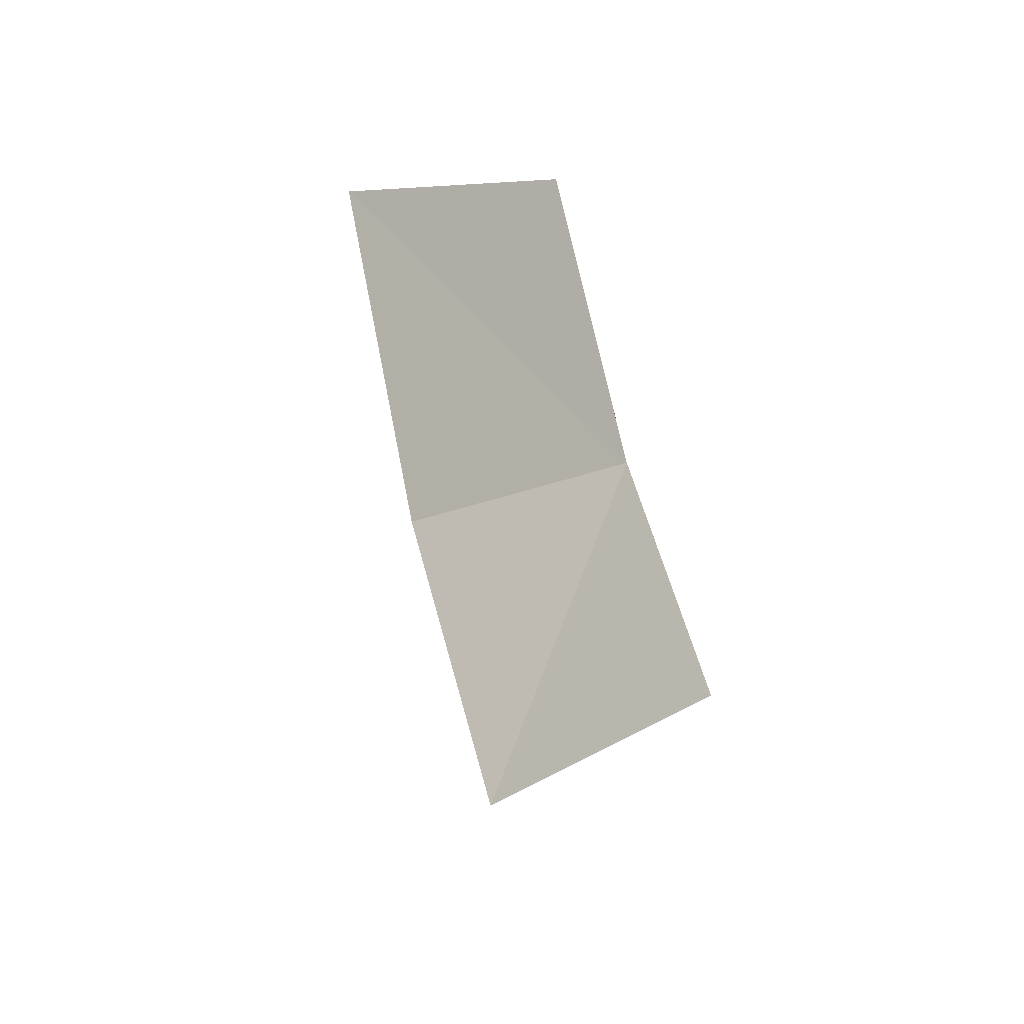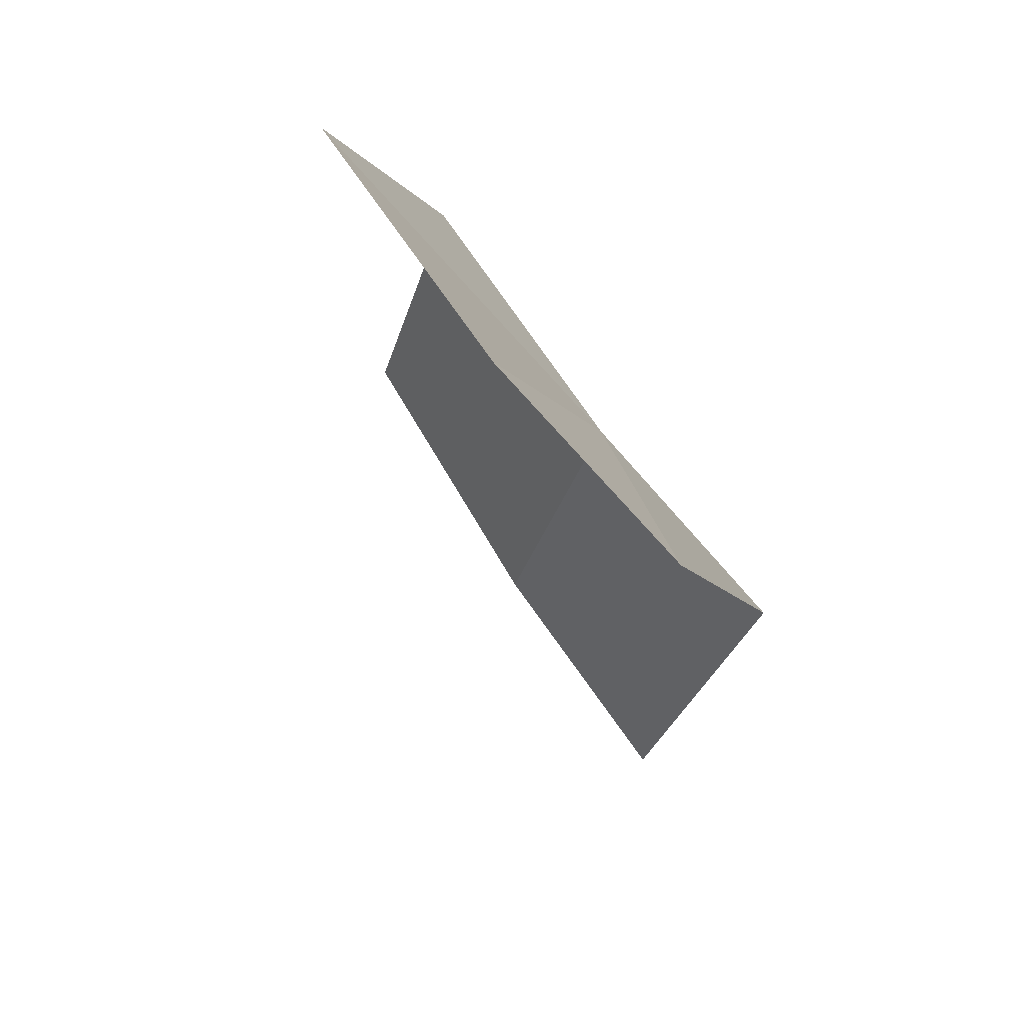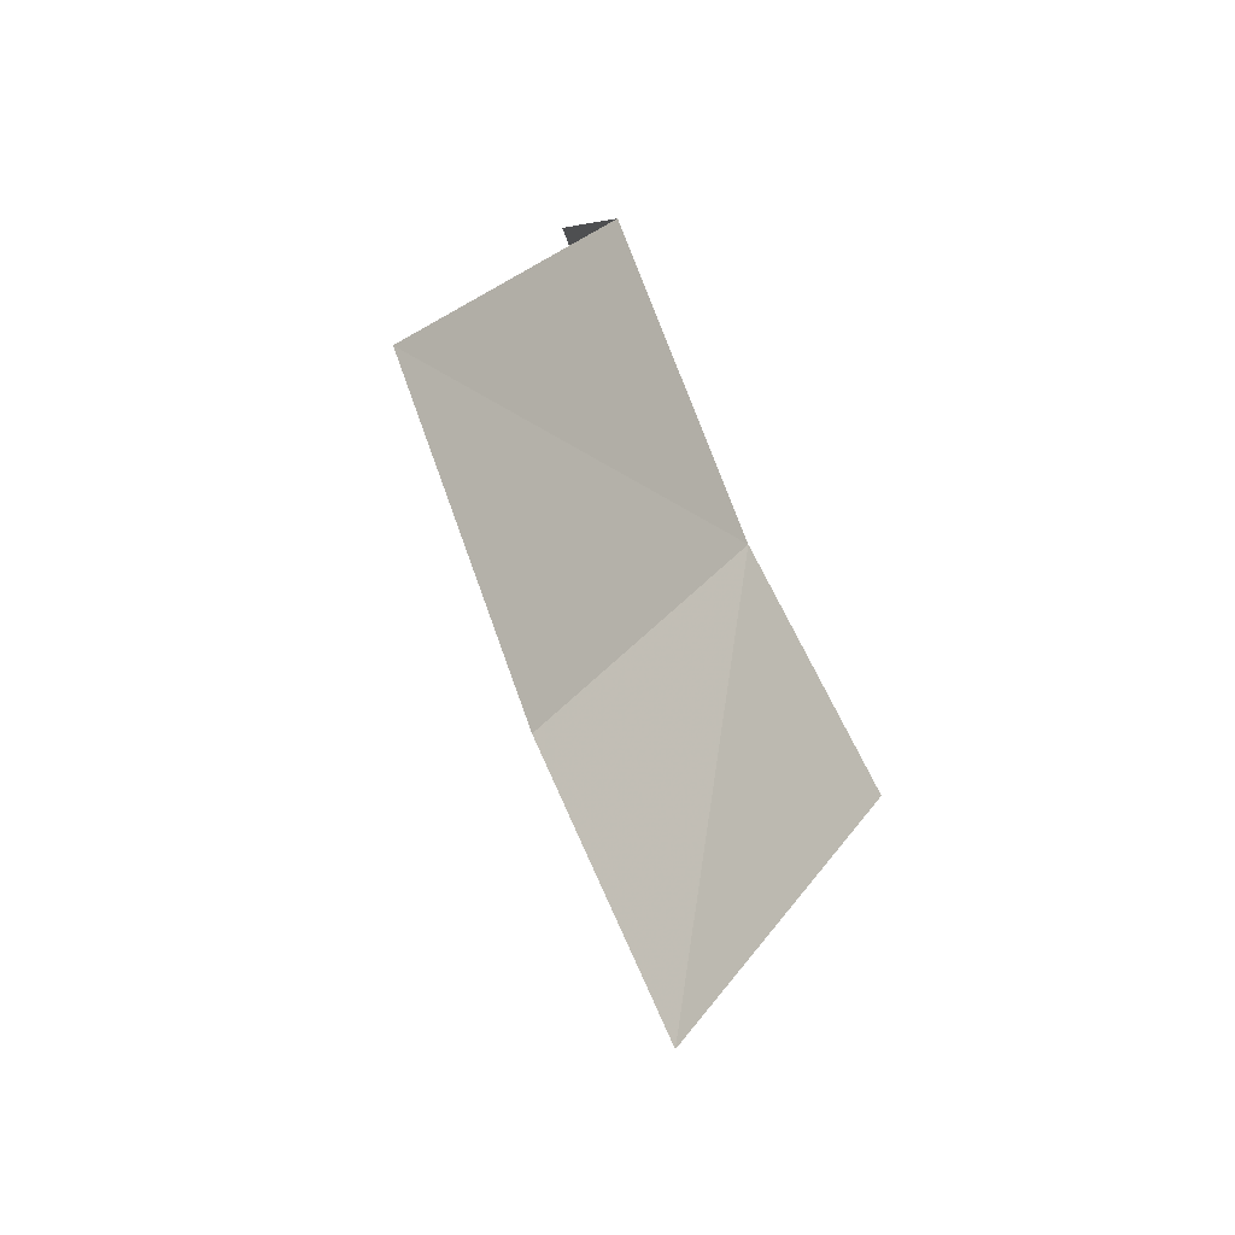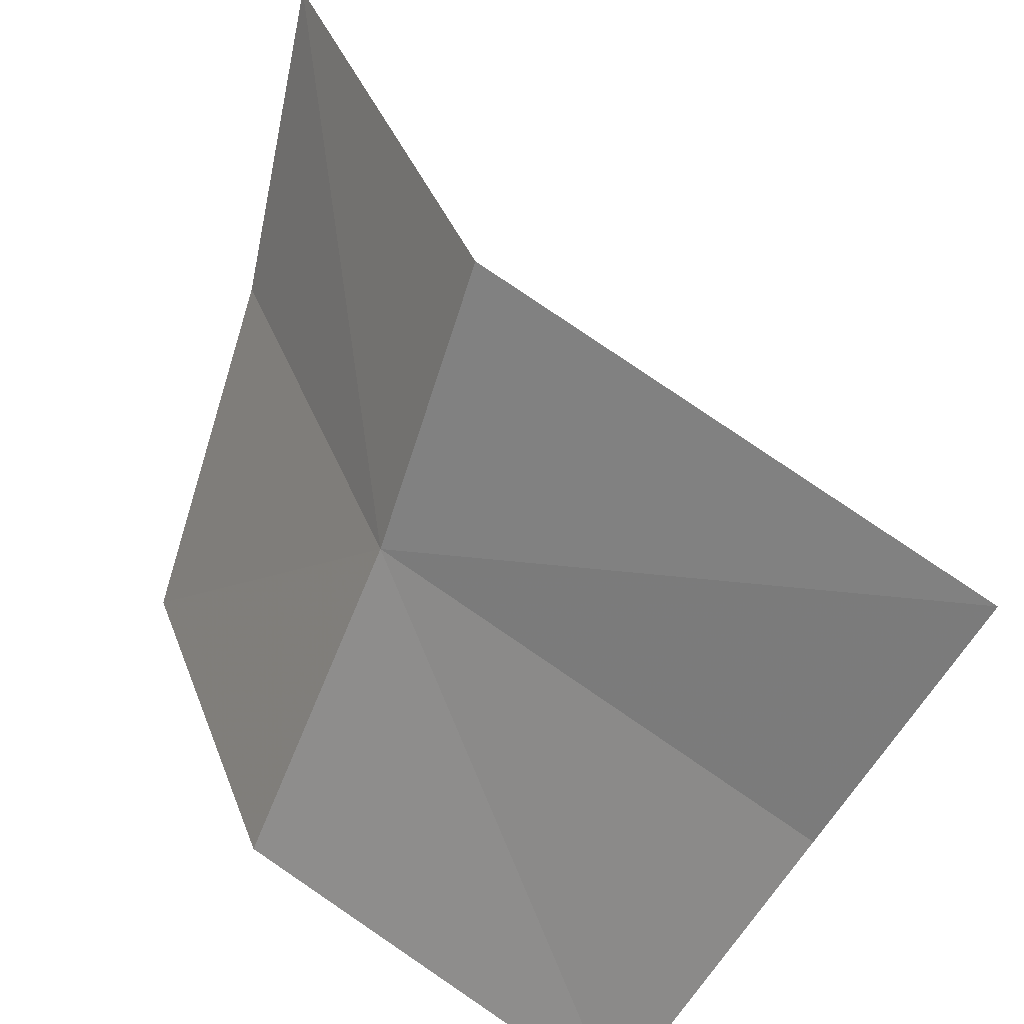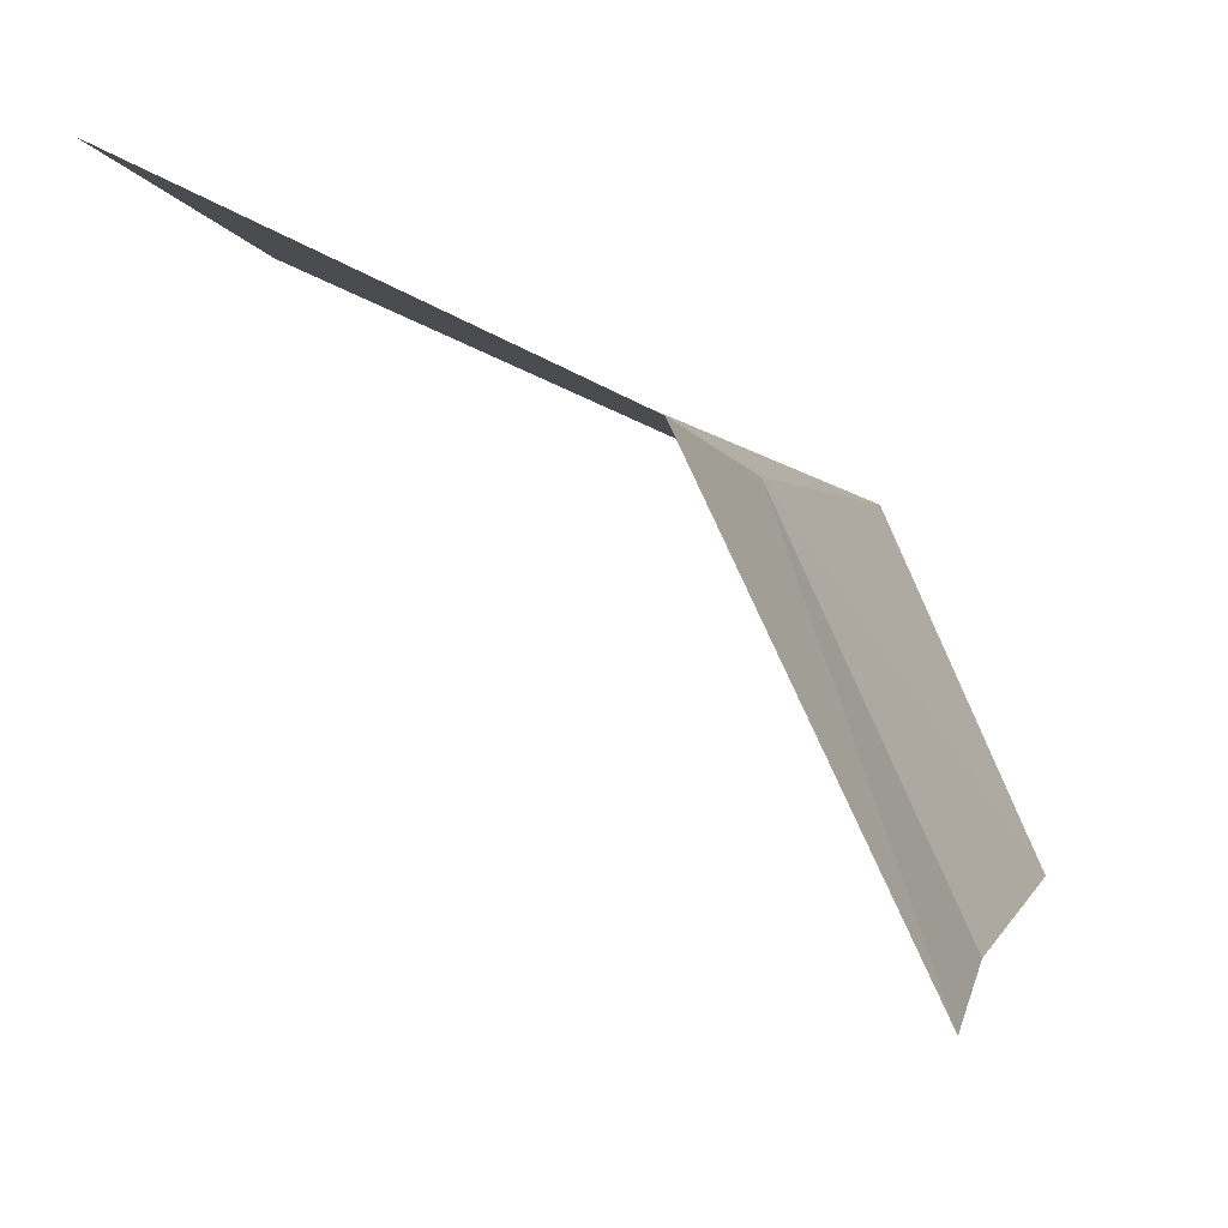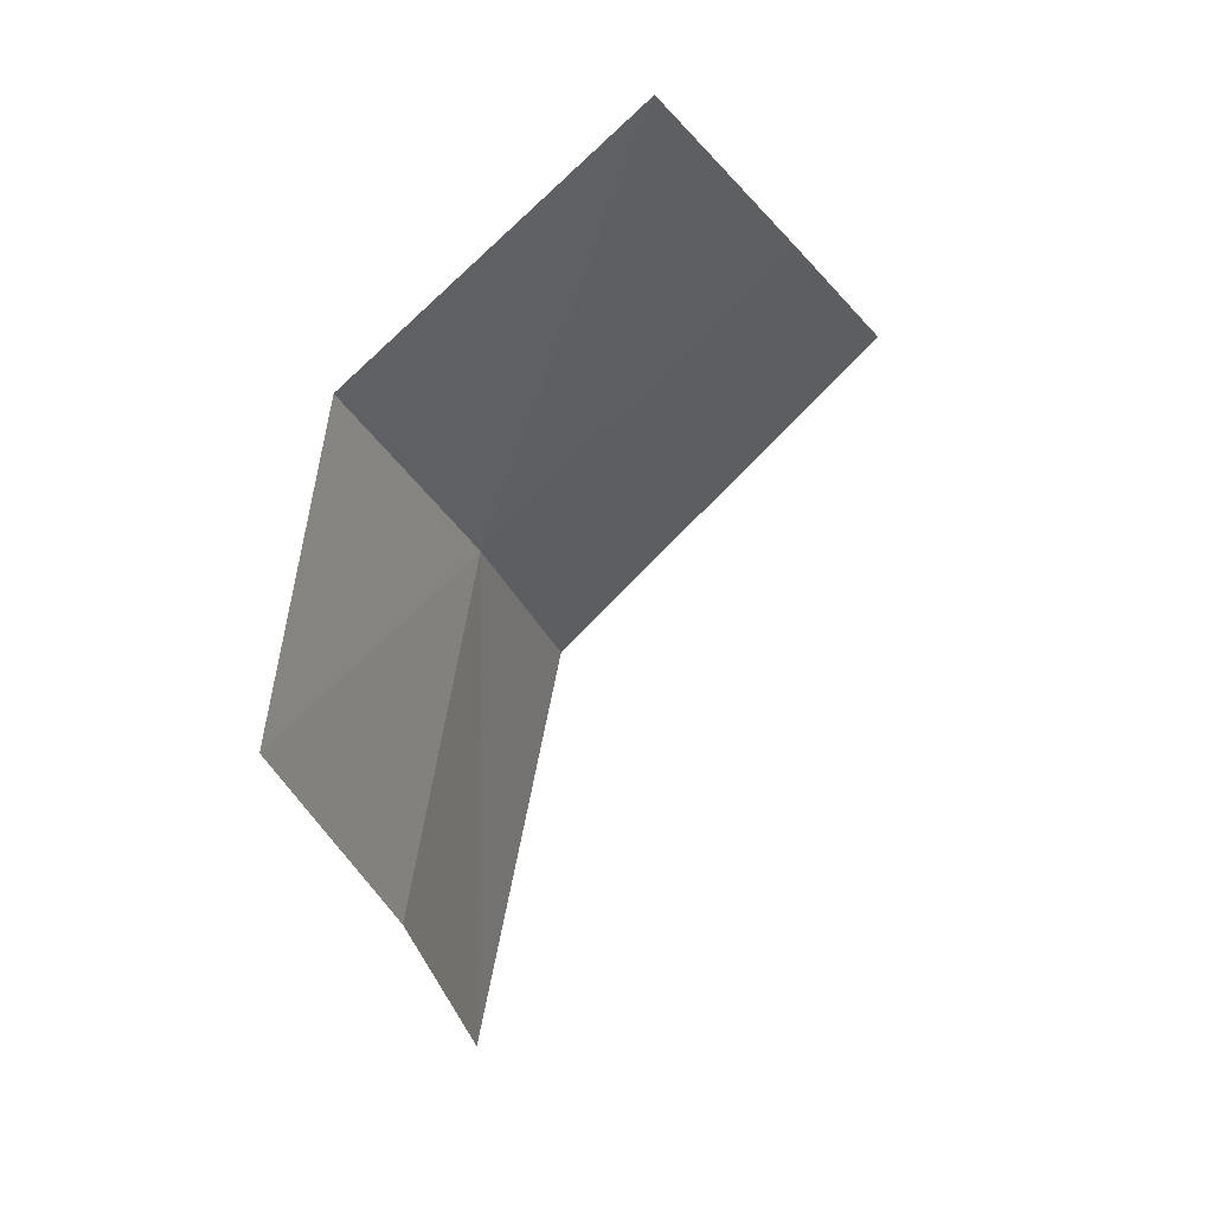
<metadata>
{"format":"obj","ext":"obj","renderer":"f3d","projection":"perspective","resolution":1024,"background":"white","views":[{"elev":64.7,"azim":-46.0,"up":"+Y"},{"elev":38.9,"azim":-69.8,"up":"+Y"},{"elev":75.3,"azim":-54.9,"up":"+Y"},{"elev":64.5,"azim":171.8,"up":"+Z"},{"elev":52.0,"azim":-11.4,"up":"+Z"},{"elev":5.3,"azim":173.9,"up":"+Y"}]}
</metadata>
<code>
v -0.0512 -0.2362 0.8834
v -0.05113 -0.2529 0.8857
v -0.04853 -0.2472 0.879
v -0.05443 -0.2403 0.8909
v -0.04449 -0.2408 0.8716
v -0.04659 -0.2311 0.8753
v -0.05567 -0.2227 0.8747
v -0.06123 -0.2266 0.8829
v -0.06551 -0.2293 0.8905
f 1 3 2
f 1 2 4
f 1 6 5
f 1 5 3
f 1 8 7
f 1 7 6
f 1 4 9
f 1 9 8

</code>
